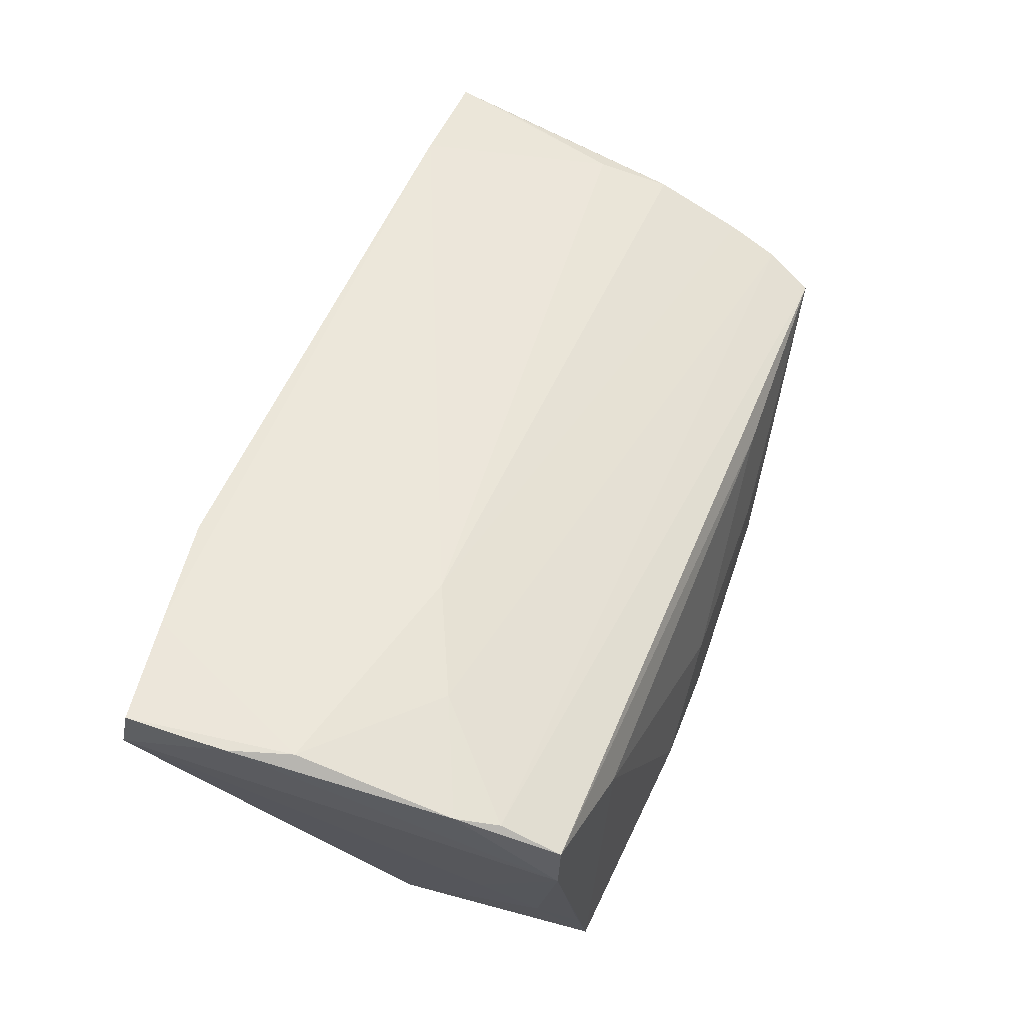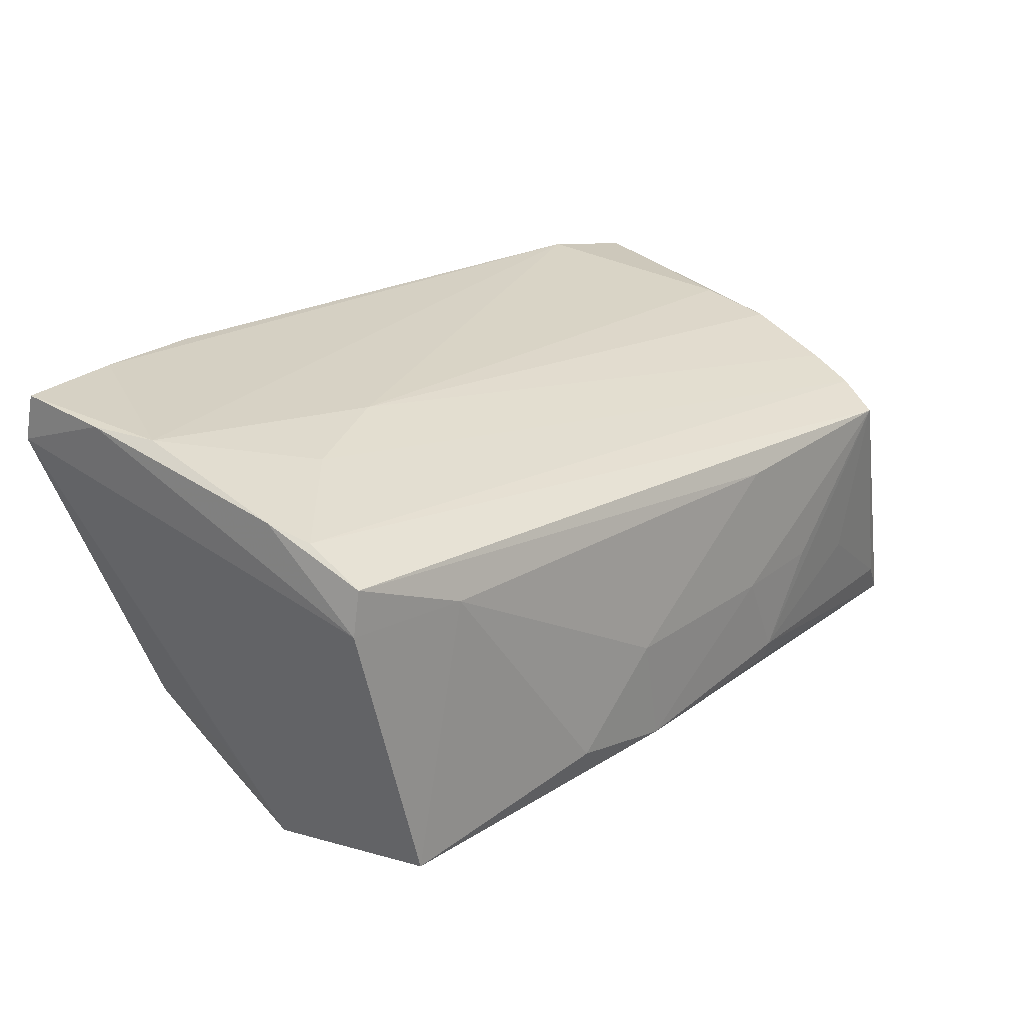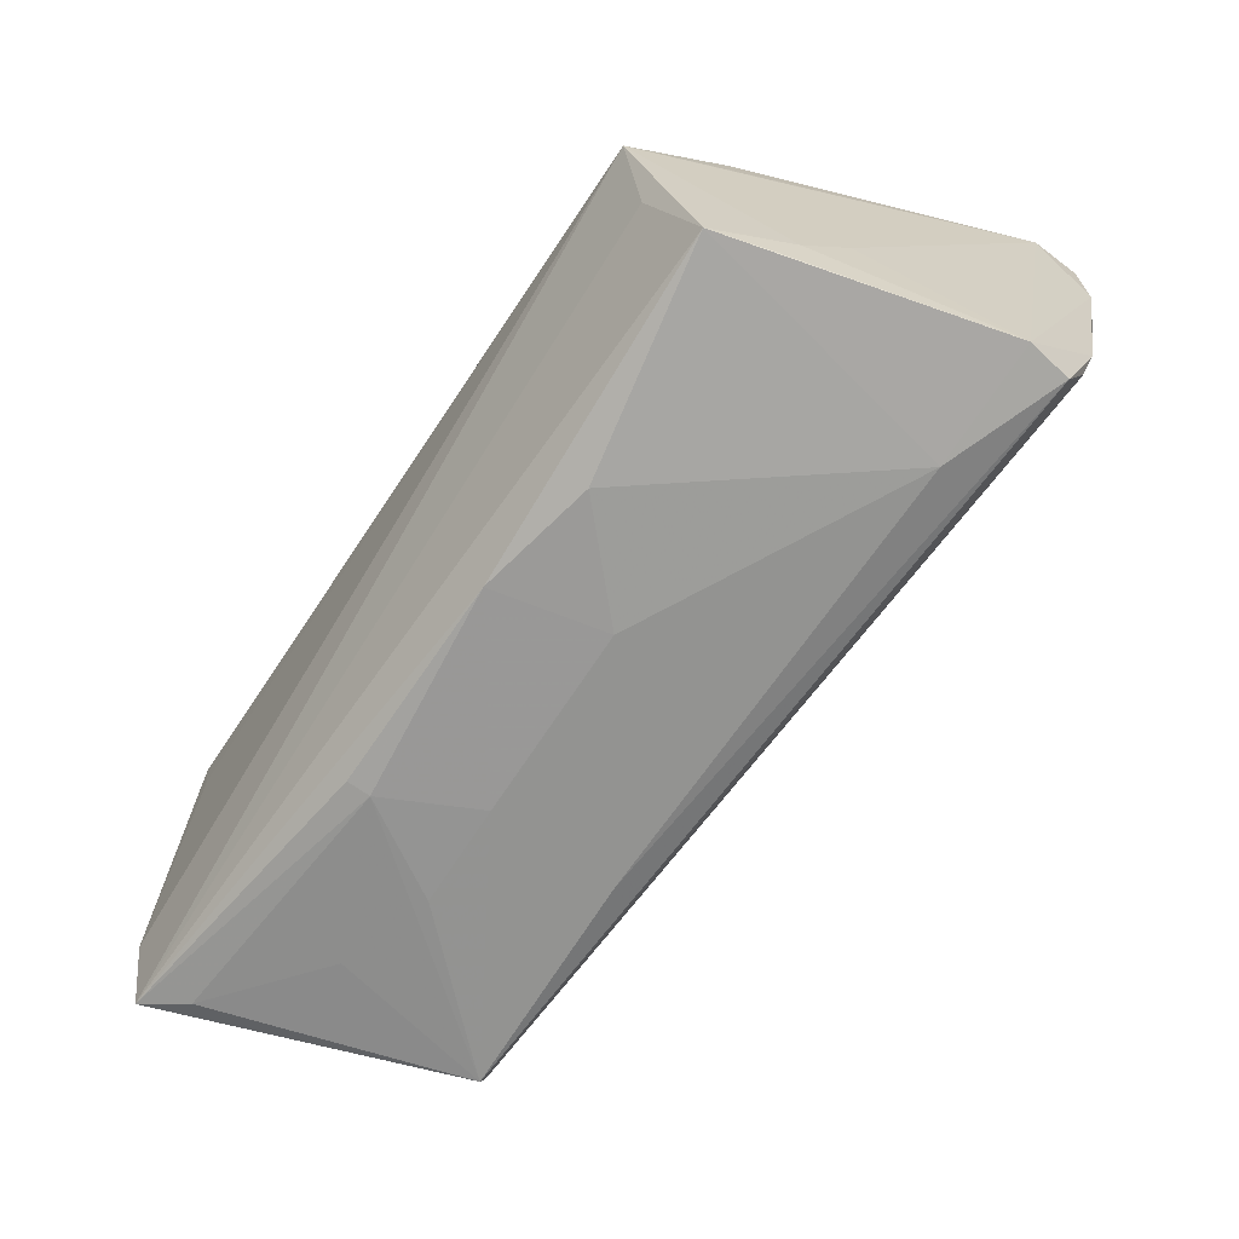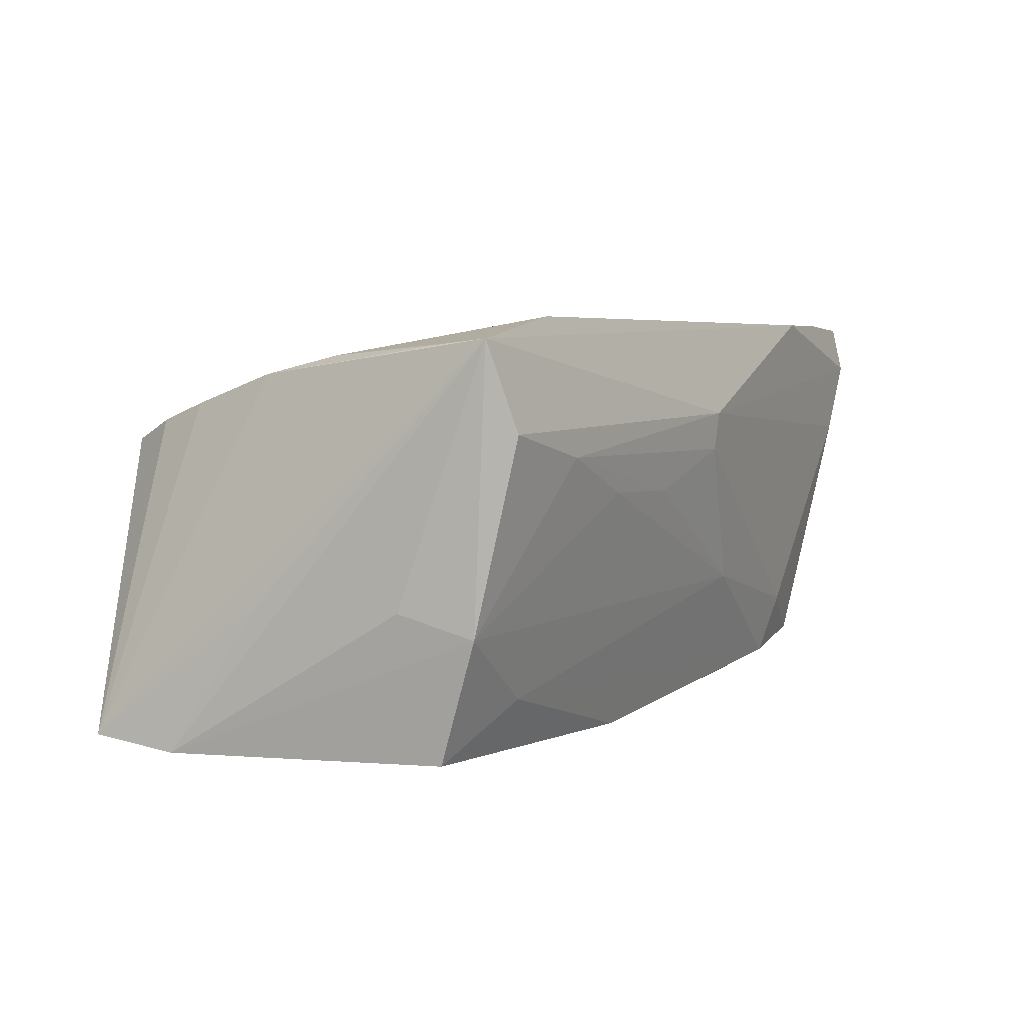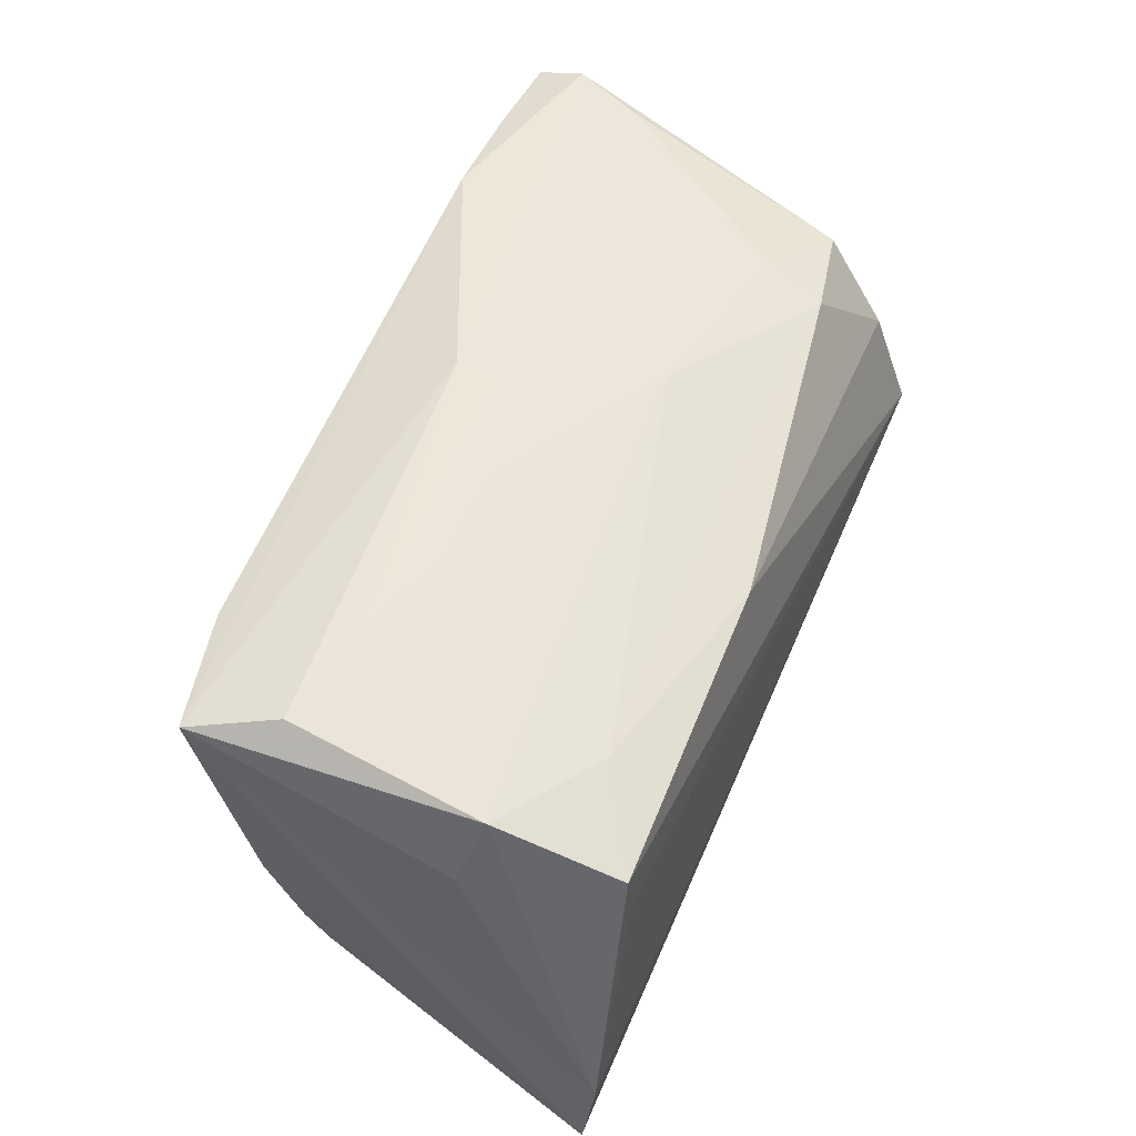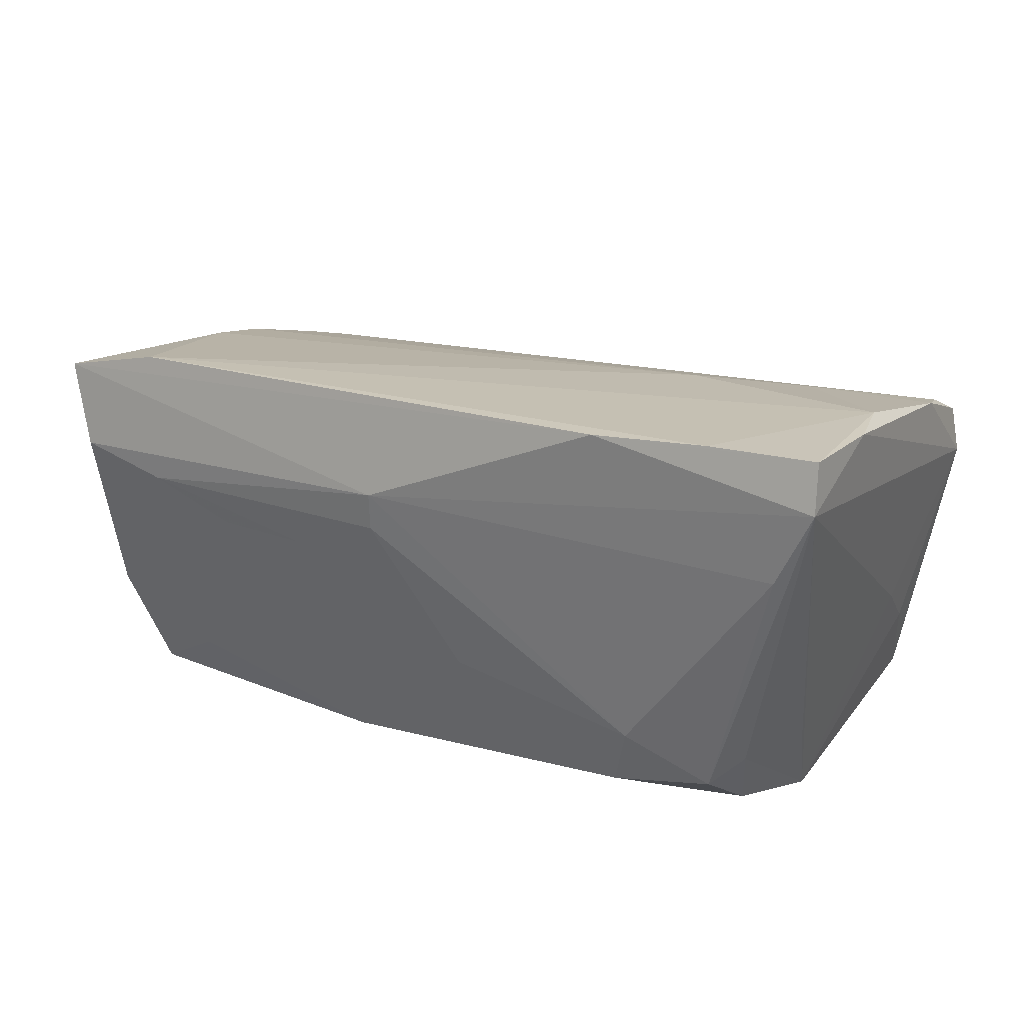
<metadata>
{"format":"obj","ext":"obj","renderer":"f3d","projection":"perspective","resolution":1024,"background":"white","views":[{"elev":58.0,"azim":-73.1,"up":"+Z"},{"elev":26.7,"azim":-50.9,"up":"+Z"},{"elev":-66.5,"azim":-122.4,"up":"+Y"},{"elev":0.1,"azim":115.9,"up":"+Z"},{"elev":47.5,"azim":113.5,"up":"+Y"},{"elev":22.8,"azim":-148.7,"up":"+Z"}]}
</metadata>
<code>
v -0.04091 0.0002246 -0.024
v -0.008305 -0.02734 -0.004268
v -0.01878 -0.02677 -0.01356
v 0.0493 0.01589 0.01814
v -0.008077 0.02433 -0.00627
v 0.04095 -0.02317 0.01178
v 0.01725 -0.0276 -0.01726
v -0.0246 -8.325e-05 0.024
v -0.02634 0.02719 0.02582
v -0.02748 0.02233 -0.01651
v 0.04717 0.02306 0.009151
v 0.01375 -0.02719 0.009732
v -0.03681 -0.004783 0.02343
v -0.0445 -0.02209 -0.009705
v 0.04706 -0.02608 -0.01759
v -0.04949 -0.0094 0.02239
v 0.01702 -0.02841 -0.01481
v -0.05055 0.02542 0.0271
v -0.03879 0.02197 -0.01407
v 0.001929 0.02684 0.008982
v -0.04934 -0.02059 0.01322
v 0.04459 -0.007529 0.01618
v 0.05059 0.02116 0.01837
v 0.03444 -0.02766 -0.008008
v -0.05082 0.01455 0.02658
v -0.03868 0.01232 -0.02054
v 0.03555 0.02409 0.00718
v -0.04913 0.007556 0.02645
v -0.04148 0.0186 -0.01175
v 0.01242 -0.02833 -0.004617
v 0.04732 0.01825 -0.0111
v 0.04343 0.008287 -0.024
v 0.03754 0.02167 0.02162
v -0.04617 -0.01089 -0.002809
v 0.03846 -0.02832 0.009894
v -0.03949 -0.01076 -0.02111
v 0.04507 0.01342 -0.024
v 0.04415 0.0005739 0.01788
v 0.05077 -0.02496 -0.02206
v 0.0493 0.01067 -0.008497
v 0.04255 -0.01753 0.01344
v 0.001753 0.0273 0.01317
v 0.05085 -0.01549 -0.02351
v 0.05085 -0.00488 -0.007967
v -0.03607 -0.02307 0.01249
v 0.01362 0.02513 0.004029
v -0.04281 0.005829 -0.01504
v -0.04838 -0.02056 0.01813
v -0.05089 0.02645 0.02181
v 0.03511 0.01719 -0.01791
v 0.01081 0.01732 -0.02279
v -0.02949 0.02407 -0.009788
v -0.04288 -0.02279 -0.01717
v 0.02368 -0.02846 -0.004642
v -0.03894 0.02621 0.02676
v -0.0483 -0.01406 0.02117
v -0.04511 -0.0173 -0.008082
v 0.02496 0.02422 0.003674
v -0.04676 0.02601 0.01344
v -0.006083 -0.02753 -0.01664
f 39 1 43
f 60 17 30
f 51 37 1
f 1 37 32
f 32 43 1
f 37 43 32
f 49 1 34
f 1 57 34
f 38 23 33
f 56 48 35
f 16 48 56
f 53 60 3
f 39 60 53
f 3 45 53
f 53 57 1
f 14 57 53
f 39 35 15
f 15 17 39
f 7 60 39
f 39 17 7
f 7 17 60
f 54 17 35
f 35 30 54
f 54 30 17
f 49 19 29
f 59 19 49
f 49 42 59
f 26 51 1
f 10 51 26
f 26 19 10
f 1 29 26
f 26 29 19
f 40 23 43
f 39 43 44
f 44 23 39
f 43 23 44
f 39 23 22
f 9 42 49
f 49 18 9
f 33 23 9
f 9 23 42
f 39 53 36
f 36 1 39
f 36 53 1
f 21 45 48
f 21 53 45
f 14 53 21
f 21 57 14
f 21 48 16
f 21 34 57
f 49 34 21
f 35 17 24
f 24 15 35
f 17 15 24
f 47 1 49
f 49 29 47
f 47 29 1
f 52 59 42
f 10 19 52
f 19 59 52
f 37 51 50
f 50 51 10
f 31 43 37
f 31 40 43
f 23 40 31
f 37 50 31
f 23 38 4
f 4 22 23
f 38 22 4
f 6 56 35
f 6 35 39
f 16 28 25
f 25 28 18
f 25 18 49
f 49 21 25
f 25 21 16
f 18 28 55
f 55 9 18
f 55 28 33
f 33 9 55
f 35 48 12
f 48 45 12
f 12 30 35
f 58 31 5
f 10 52 5
f 5 31 50
f 5 50 10
f 23 31 11
f 42 23 11
f 39 22 41
f 41 6 39
f 33 28 8
f 8 38 33
f 8 41 22
f 8 22 38
f 6 41 8
f 2 12 45
f 2 45 3
f 30 12 2
f 3 60 2
f 60 30 2
f 20 52 42
f 20 5 52
f 27 31 58
f 27 11 31
f 42 11 27
f 27 20 42
f 13 28 16
f 13 8 28
f 16 56 13
f 56 6 13
f 6 8 13
f 58 5 46
f 5 20 46
f 46 27 58
f 20 27 46

</code>
